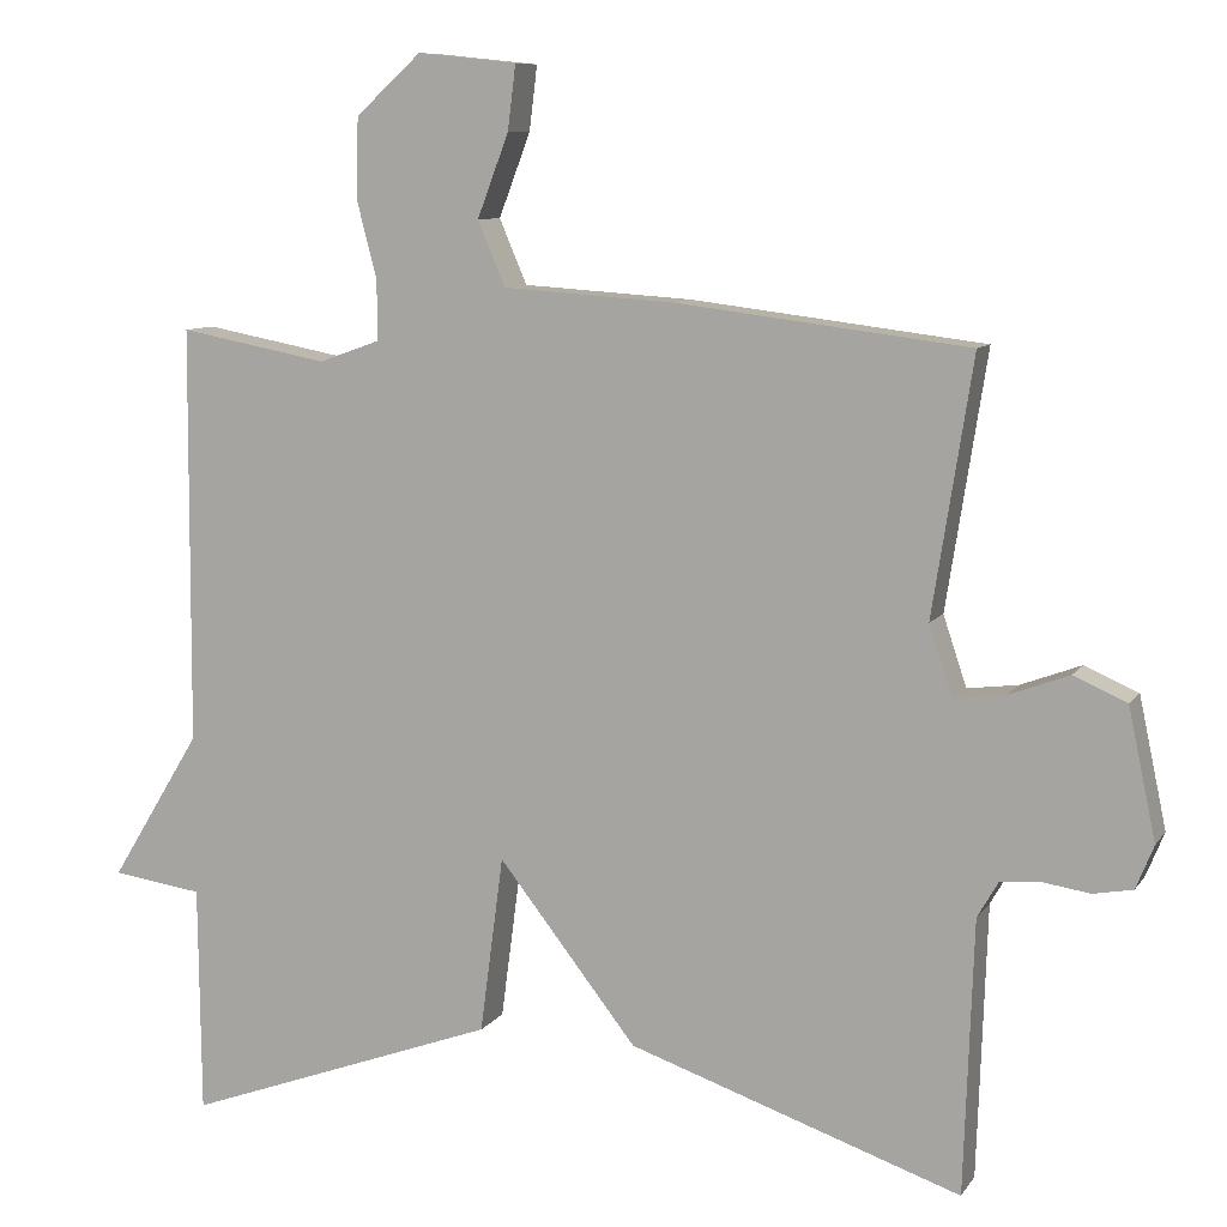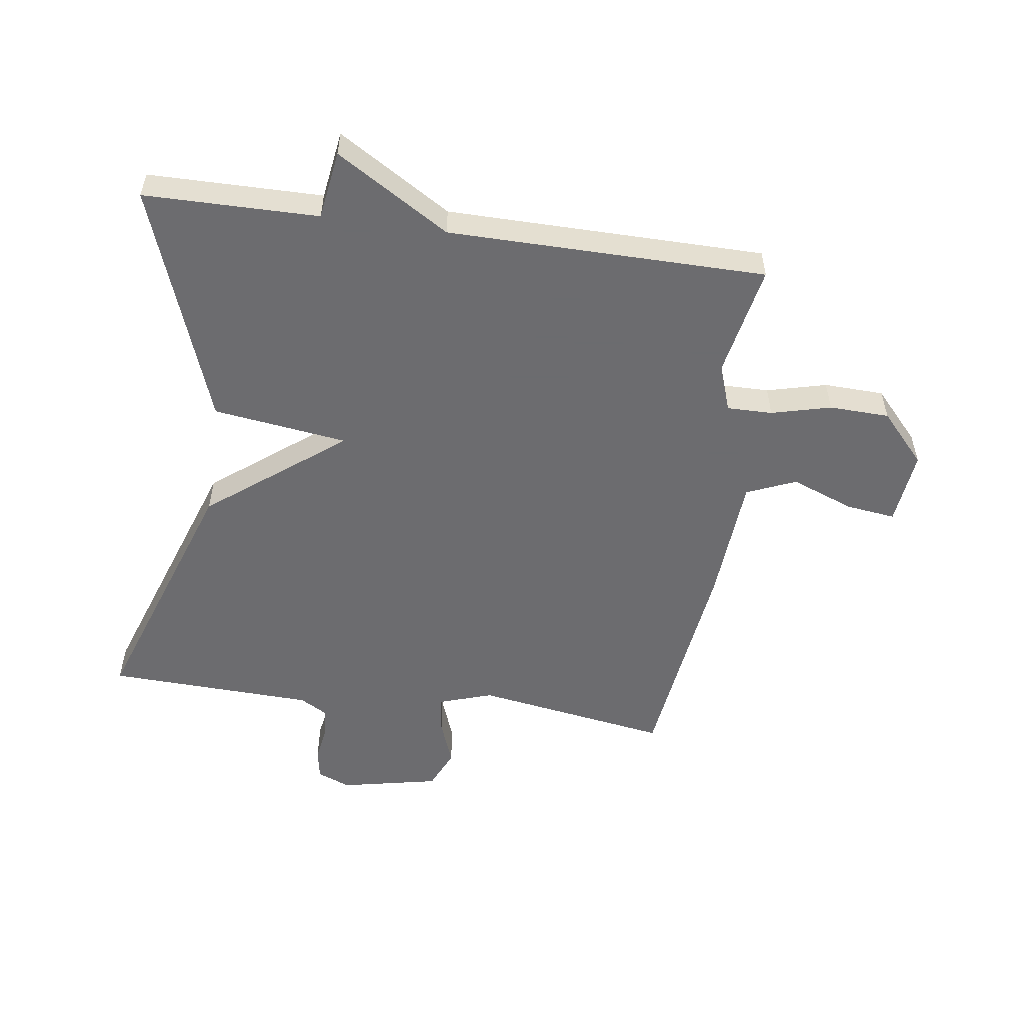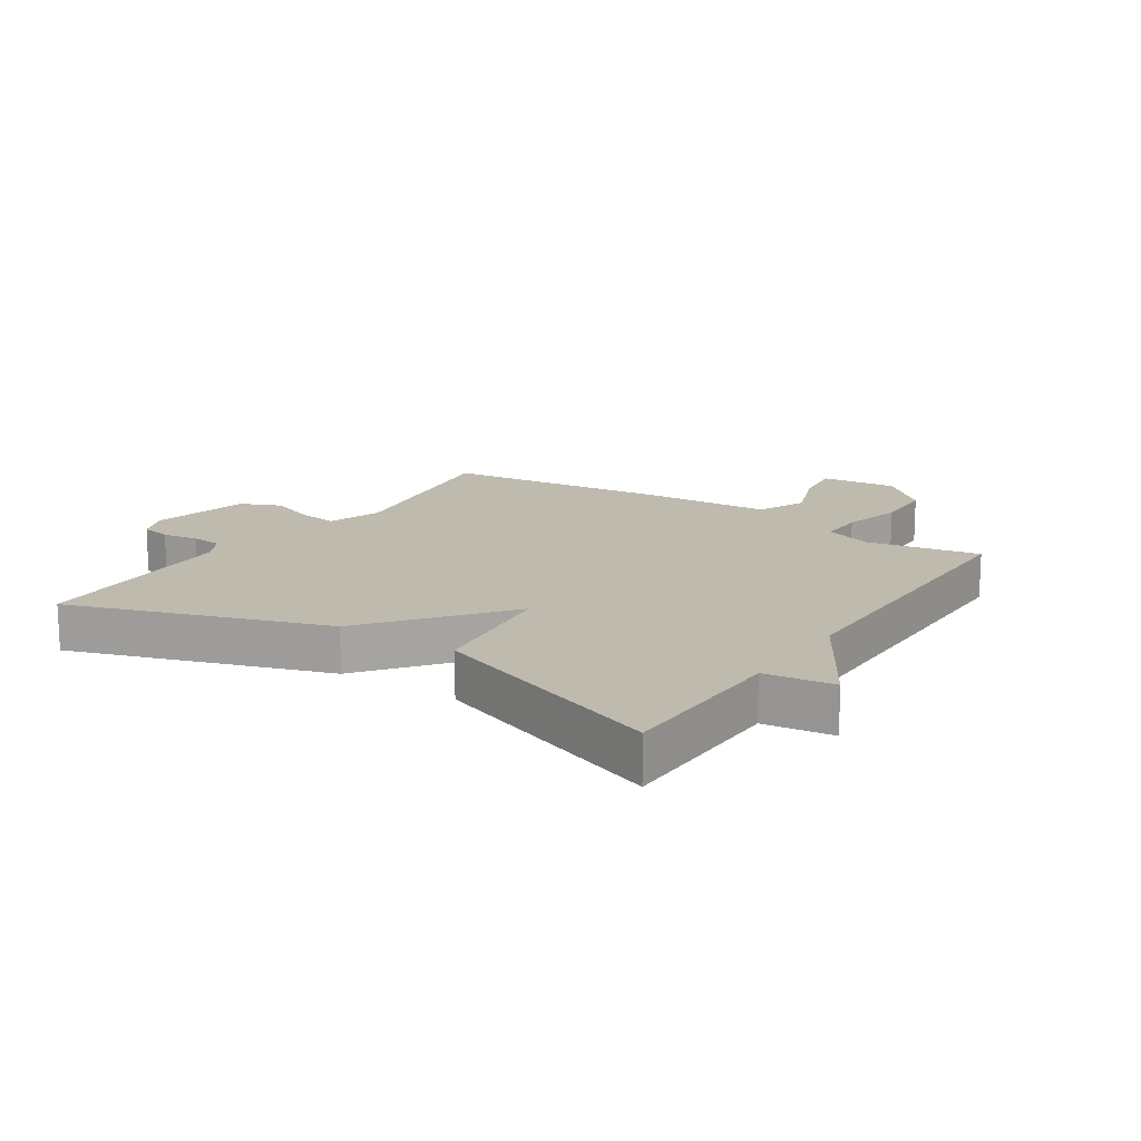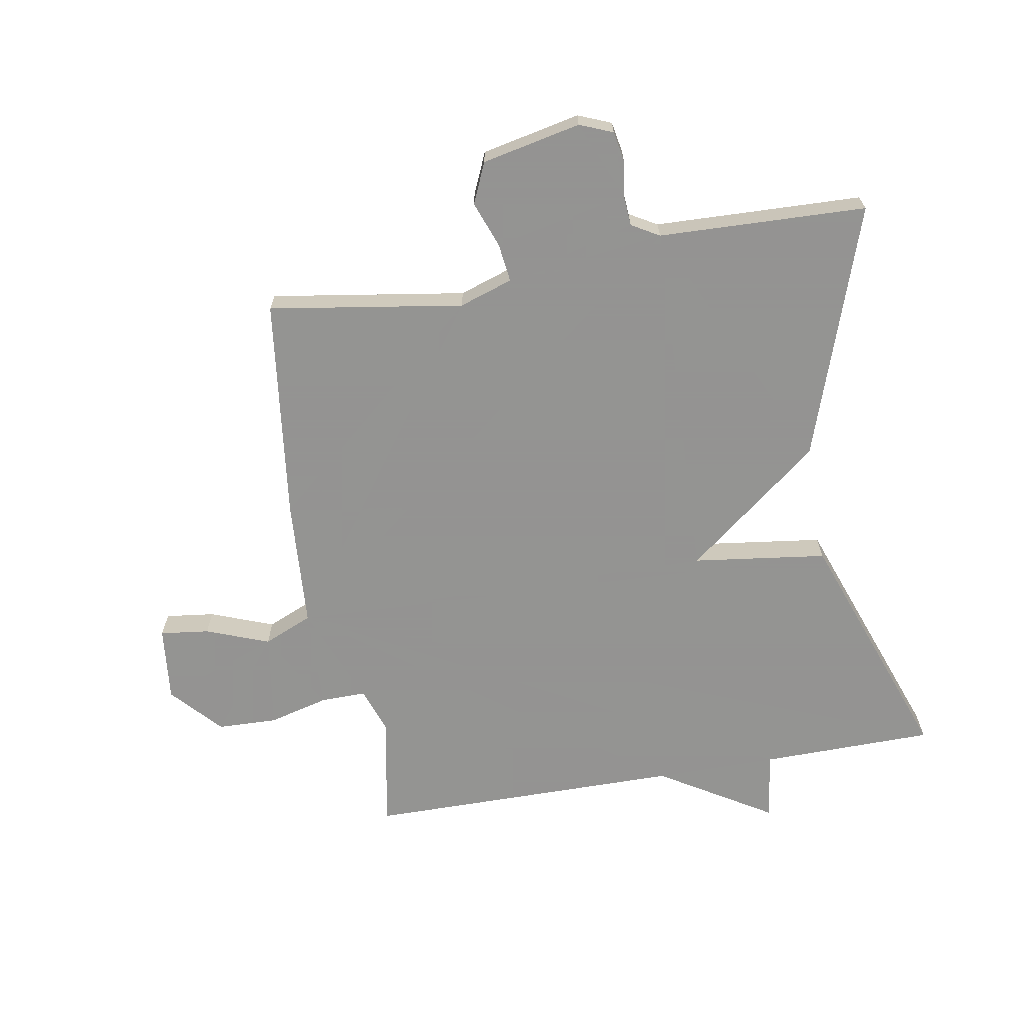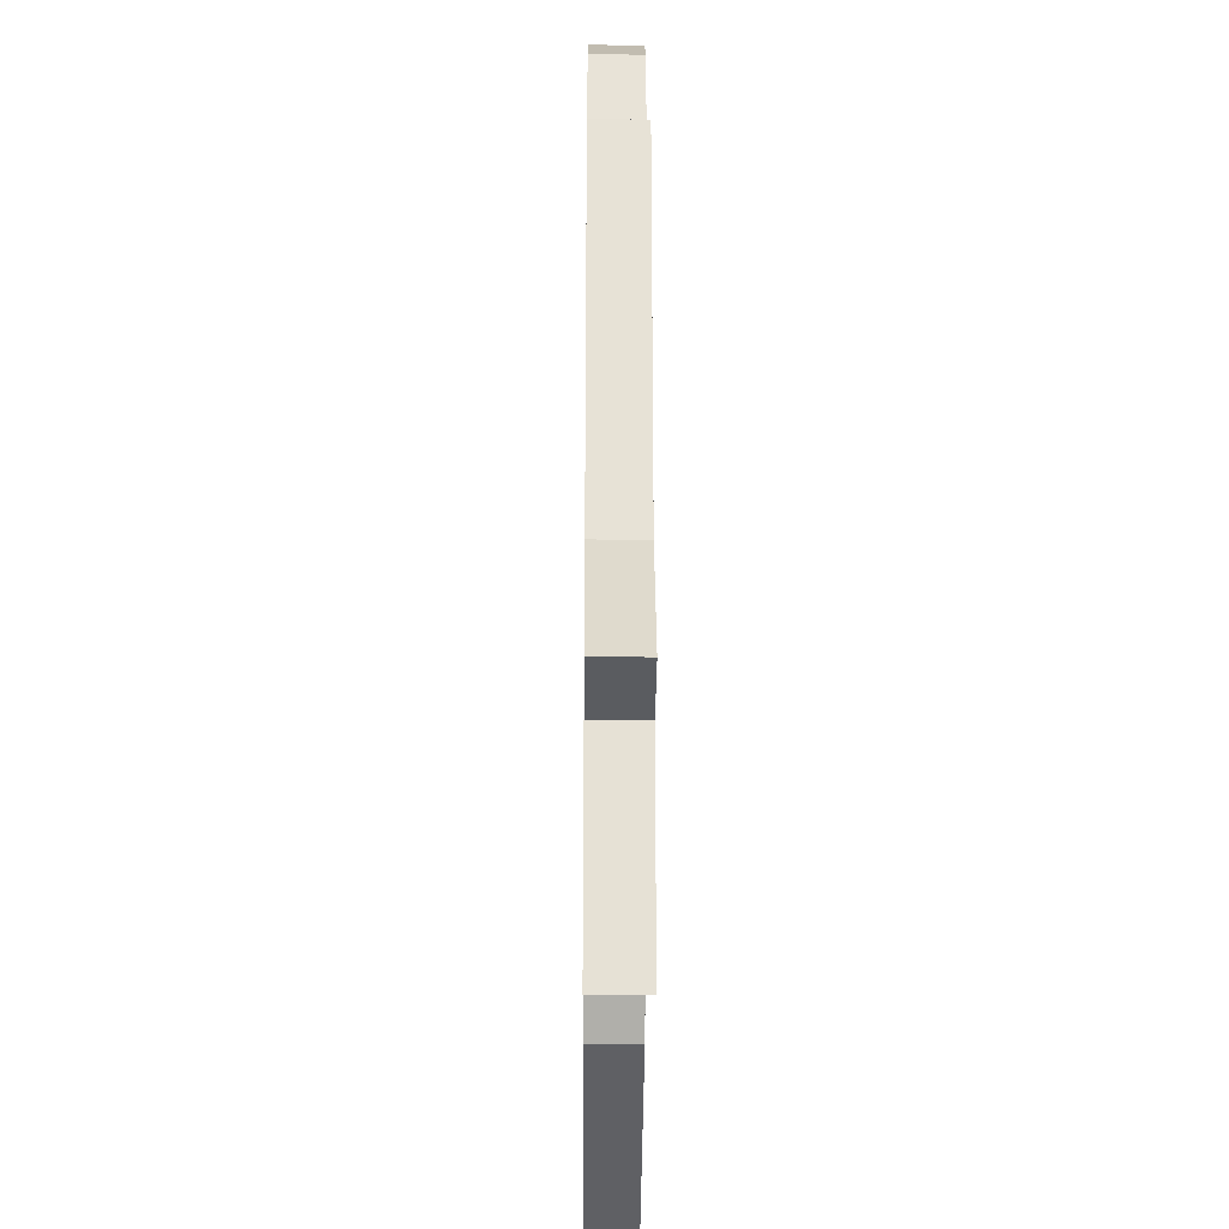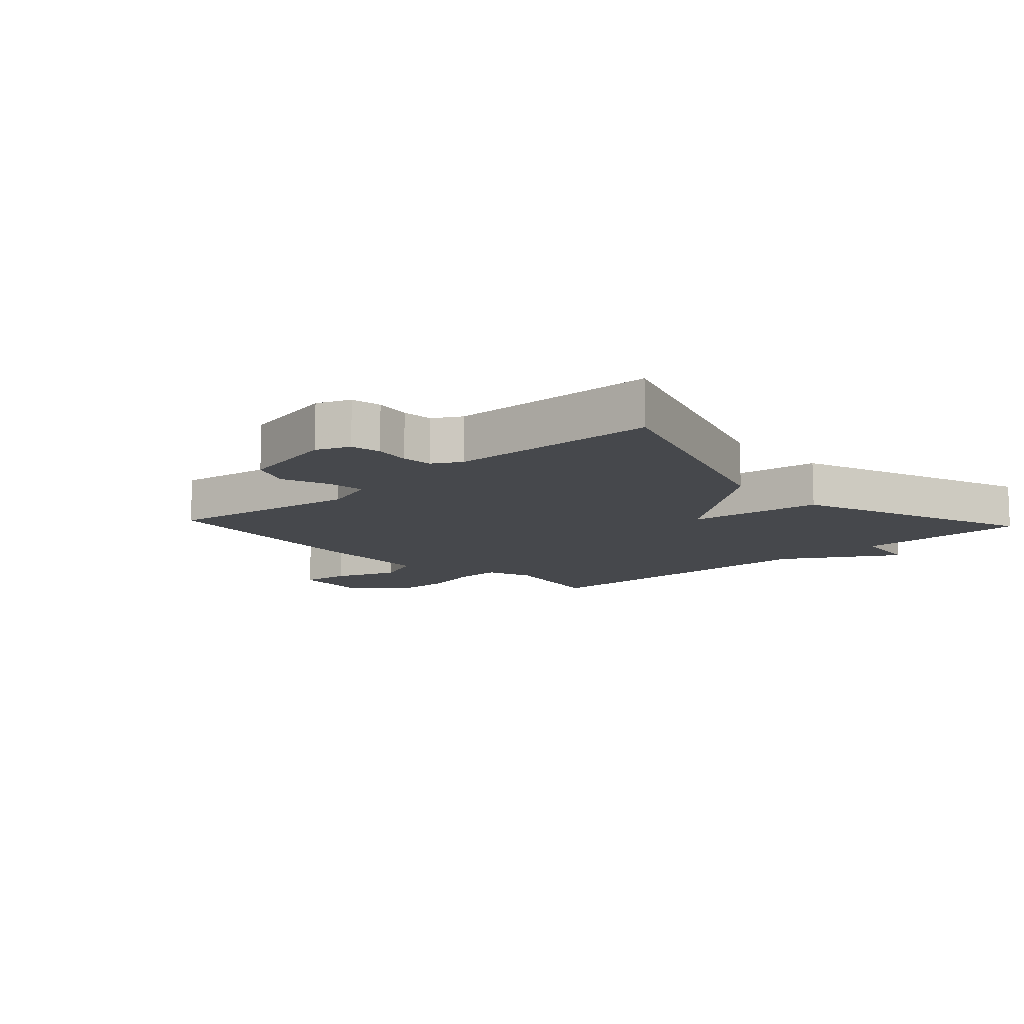
<metadata>
{"format":"obj","ext":"obj","renderer":"f3d","projection":"perspective","resolution":1024,"background":"white","views":[{"elev":8.9,"azim":19.8,"up":"+Z"},{"elev":-53.8,"azim":-98.2,"up":"+Y"},{"elev":15.6,"azim":-146.3,"up":"+Y"},{"elev":-66.9,"azim":99.9,"up":"+Y"},{"elev":-25.9,"azim":-90.5,"up":"+Z"},{"elev":-11.2,"azim":132.8,"up":"+Y"}]}
</metadata>
<code>
v 0.5 0.07 -0.5
v 0.089 0.07 -0.359
v -0.082 0.07 -0.14
v -0.111 0.07 -0.359
v -0.5 0.07 -0.5
v -0.503 0.07 -0.217
v -0.615 0.07 -0.201
v -0.503 0.07 -0.017
v -0.5 0.07 0.5
v -0.316 0.07 0.465
v -0.24 0.07 0.492
v -0.241 0.07 0.566
v -0.266 0.07 0.663
v -0.263 0.07 0.761
v -0.182 0.07 0.835
v -0.059 0.07 0.822
v -0.069 0.07 0.742
v -0.108 0.07 0.639
v -0.074 0.07 0.559
v 0.137 0.07 0.545
v 0.5 0.07 0.5
v 0.45 0.07 0.183
v 0.479 0.07 0.096
v 0.542 0.07 0.104
v 0.617 0.07 0.132
v 0.683 0.07 0.103
v 0.717 0.07 -0.058
v 0.695 0.07 -0.112
v 0.646 0.07 -0.121
v 0.588 0.07 -0.112
v 0.538 0.07 -0.116
v 0.512 0.07 -0.161
v 0.5 0 -0.5
v 0.089 0 -0.359
v -0.082 0 -0.14
v -0.111 0 -0.359
v -0.5 0 -0.5
v -0.503 0 -0.217
v -0.615 0 -0.201
v -0.503 0 -0.017
v -0.5 0 0.5
v -0.316 0 0.465
v -0.24 0 0.492
v -0.241 0 0.566
v -0.266 0 0.663
v -0.263 0 0.761
v -0.182 0 0.835
v -0.059 0 0.822
v -0.069 0 0.742
v -0.108 0 0.639
v -0.074 0 0.559
v 0.137 0 0.545
v 0.5 0 0.5
v 0.45 0 0.183
v 0.479 0 0.096
v 0.542 0 0.104
v 0.617 0 0.132
v 0.683 0 0.103
v 0.717 0 -0.058
v 0.695 0 -0.112
v 0.646 0 -0.121
v 0.588 0 -0.112
v 0.538 0 -0.116
v 0.512 0 -0.161
f 28 29 30
f 27 28 30
f 26 27 30
f 25 26 30
f 24 25 30
f 23 24 30 31
f 22 23 31 32
f 19 20 21 22
f 16 17 18
f 15 16 18
f 14 15 18
f 13 14 18
f 12 13 18
f 11 12 18 19
f 8 9 10
f 8 10 11
f 6 7 8
f 8 11 19
f 6 8 19
f 5 6 19
f 4 5 19
f 3 4 19
f 19 22 32
f 3 19 32
f 2 3 32
f 1 2 32
f 62 61 60
f 62 60 59
f 62 59 58
f 62 58 57
f 62 57 56
f 63 62 56 55
f 64 63 55 54
f 54 53 52 51
f 50 49 48
f 50 48 47
f 50 47 46
f 50 46 45
f 50 45 44
f 51 50 44 43
f 42 41 40
f 43 42 40
f 40 39 38
f 51 43 40
f 51 40 38
f 51 38 37
f 51 37 36
f 51 36 35
f 64 54 51
f 64 51 35
f 64 35 34
f 64 34 33
f 1 33 34 2
f 2 34 35 3
f 3 35 36 4
f 4 36 37 5
f 5 37 38 6
f 6 38 39 7
f 7 39 40 8
f 8 40 41 9
f 9 41 42 10
f 10 42 43 11
f 11 43 44 12
f 12 44 45 13
f 13 45 46 14
f 14 46 47 15
f 15 47 48 16
f 16 48 49 17
f 17 49 50 18
f 18 50 51 19
f 19 51 52 20
f 20 52 53 21
f 21 53 54 22
f 22 54 55 23
f 23 55 56 24
f 24 56 57 25
f 25 57 58 26
f 26 58 59 27
f 27 59 60 28
f 28 60 61 29
f 29 61 62 30
f 30 62 63 31
f 31 63 64 32
f 32 64 33 1

</code>
